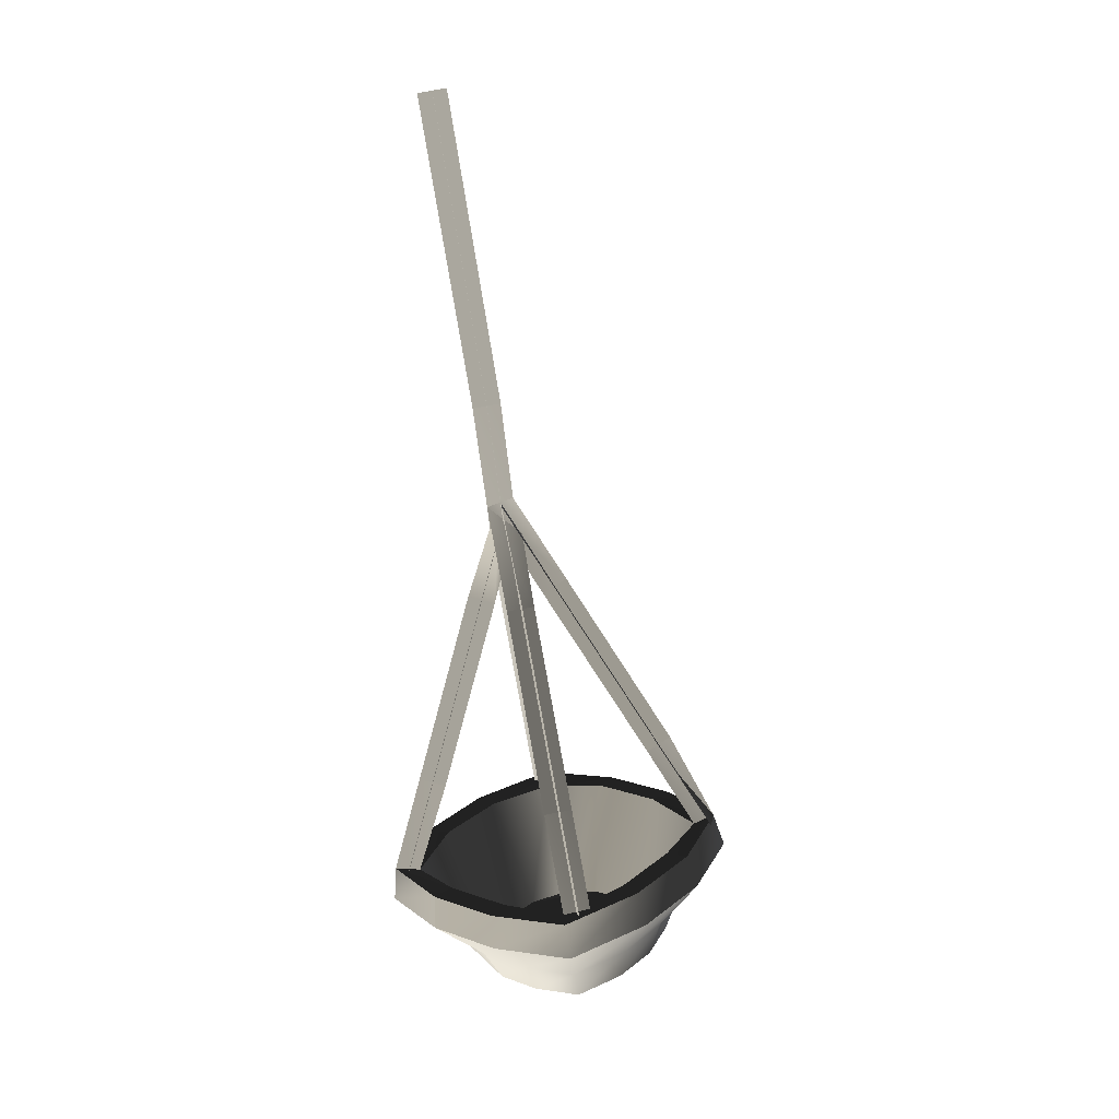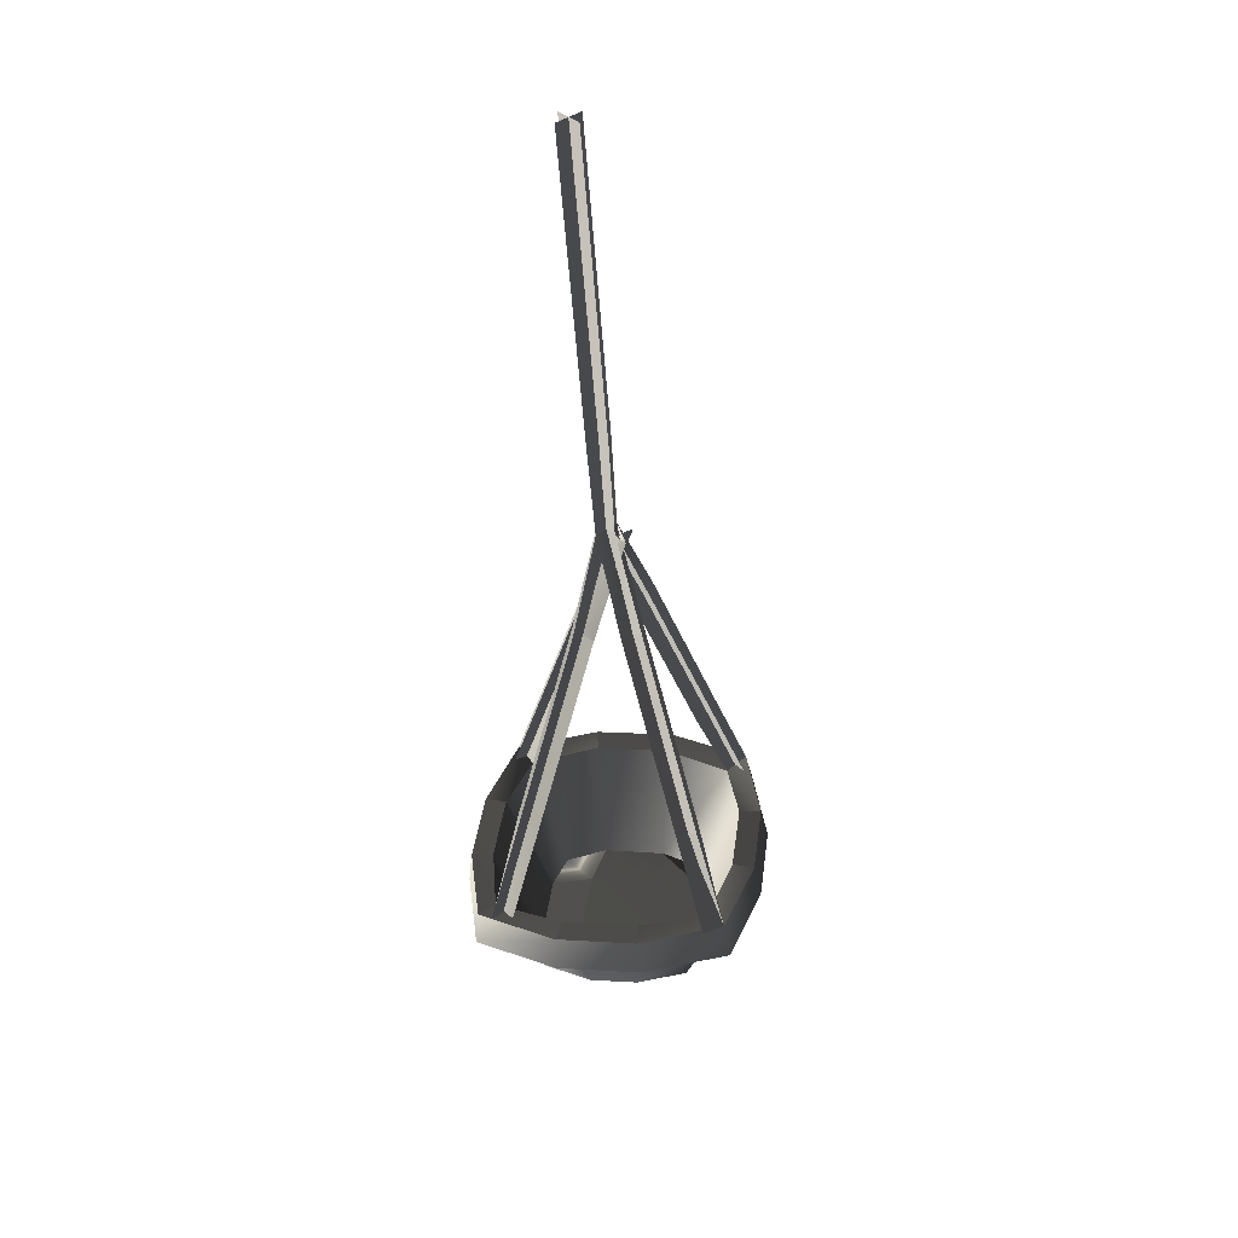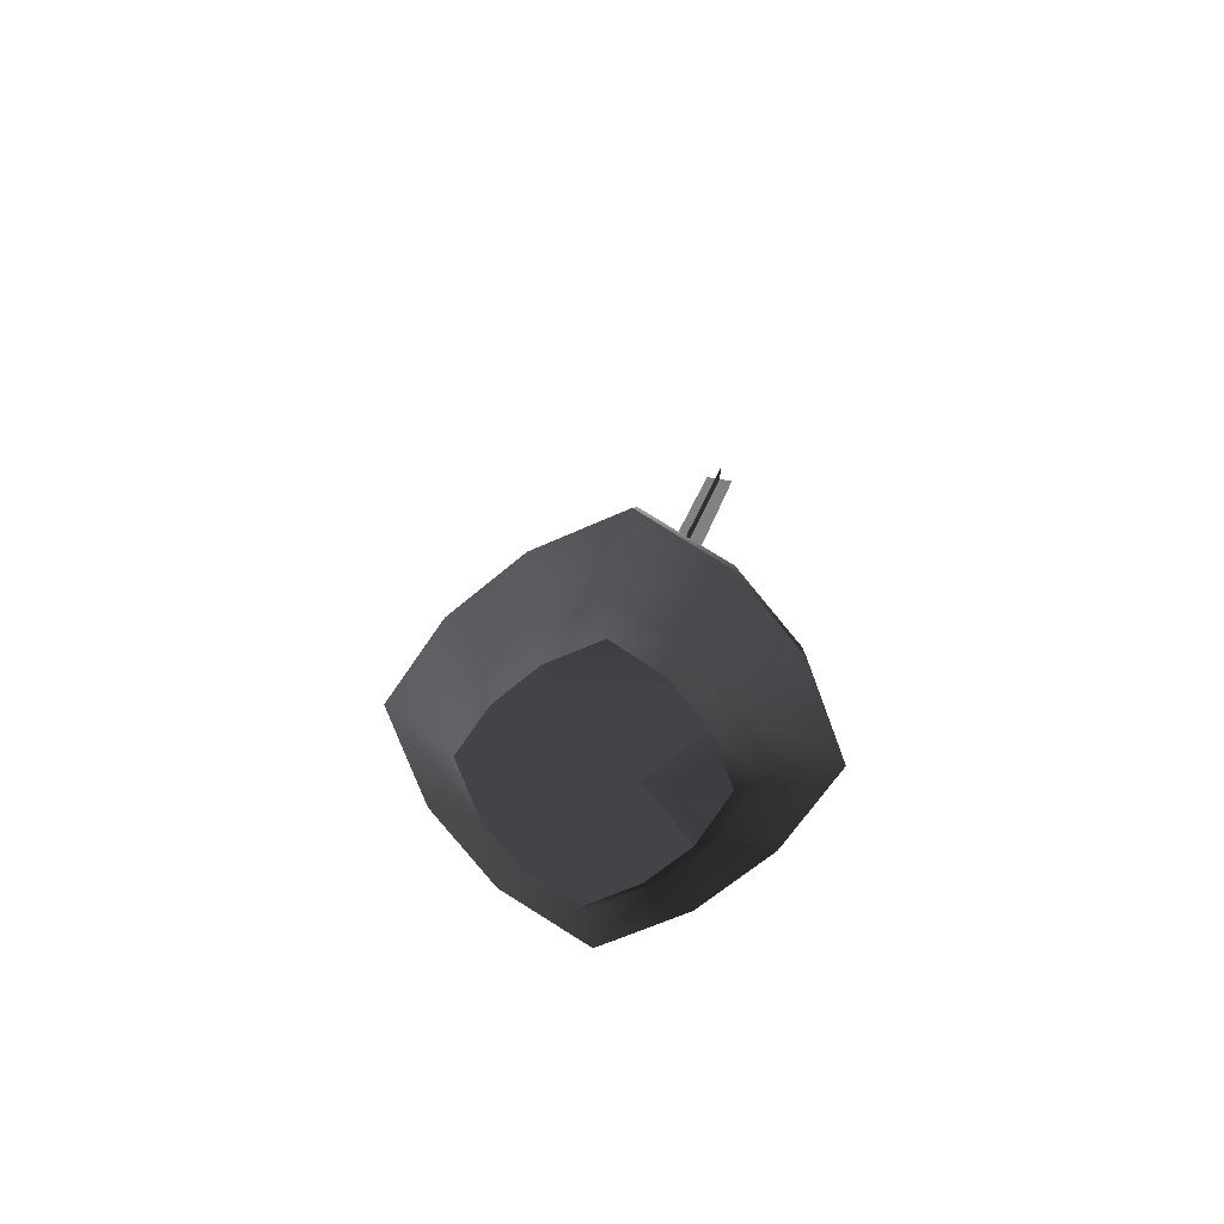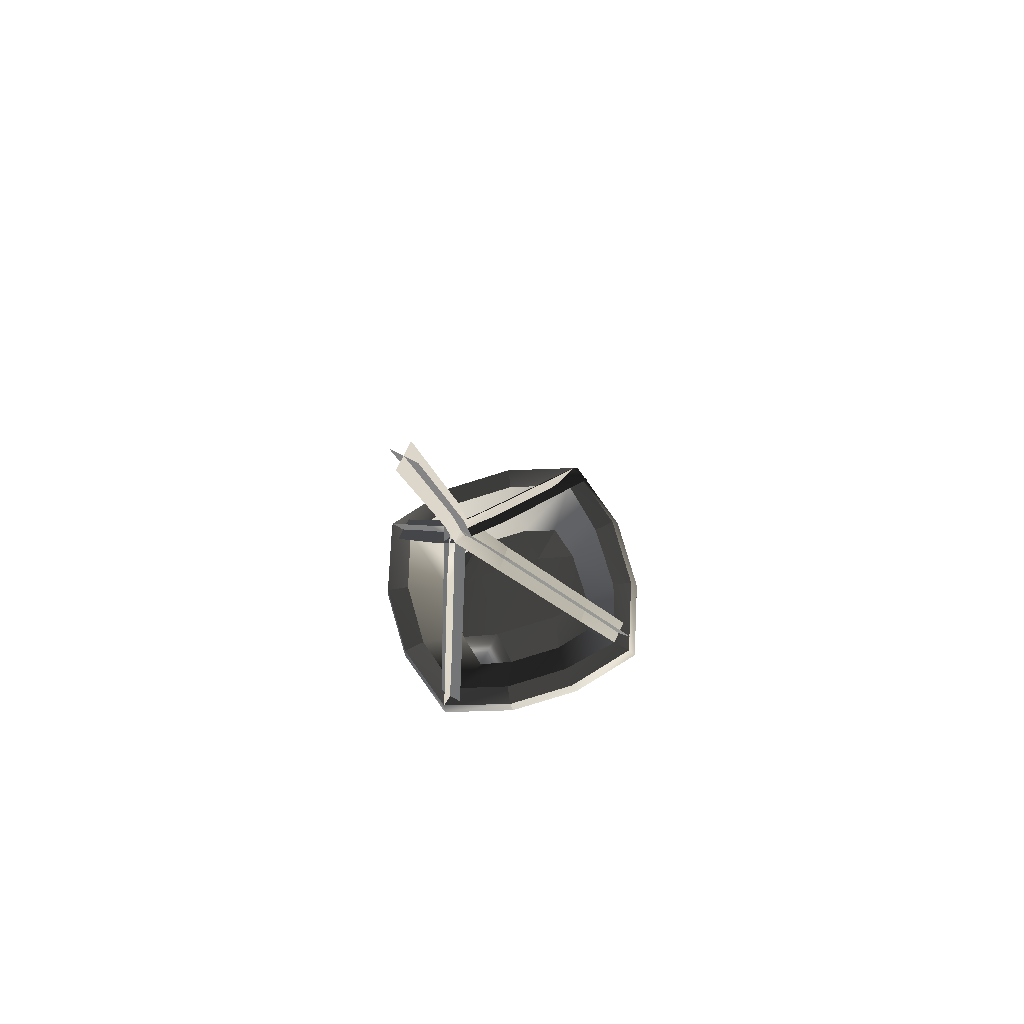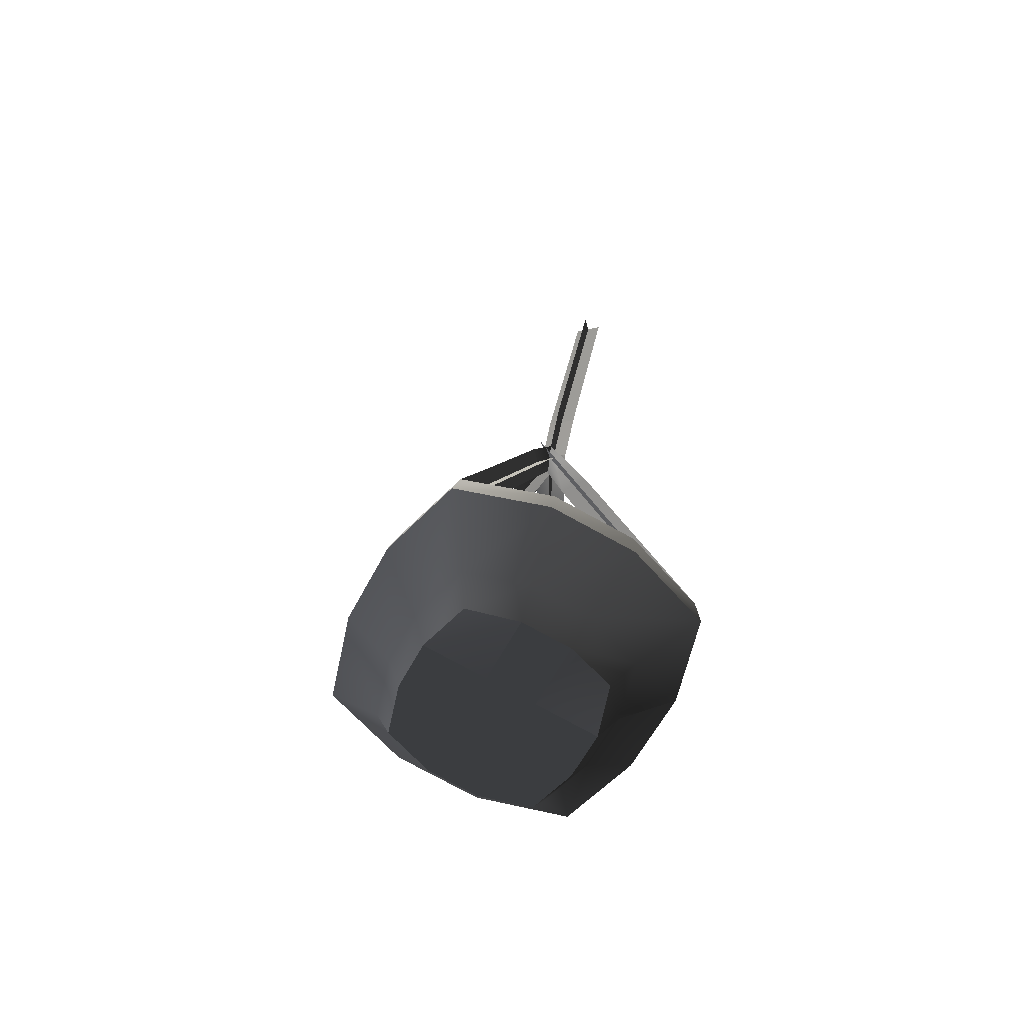
<metadata>
{"format":"obj","ext":"obj","renderer":"f3d","projection":"perspective","resolution":1024,"background":"white","views":[{"elev":21.7,"azim":-12.8,"up":"+Z"},{"elev":47.2,"azim":43.1,"up":"+Z"},{"elev":-74.9,"azim":165.9,"up":"+Z"},{"elev":73.9,"azim":-70.1,"up":"+Z"},{"elev":-67.9,"azim":-172.1,"up":"+Z"}]}
</metadata>
<code>
g Plane35
v 9.088 7.301 -25.96
v 14.42 15.17 -52.52
v 1.573 8.429 -27.14
v 6.903 16.29 -53.7
v 3.758 -0.5639 0.5898
v 9.088 7.301 -25.96
v -3.758 0.564 -0.5888
v 1.573 8.429 -27.14
v -1.573 -8.429 27.14
v 3.758 -0.5639 0.5898
v -9.088 -7.301 25.97
v -3.758 0.564 -0.5888
v -6.06 -16.89 53.35
v -1.573 -8.429 27.14
v -13.11 -15.84 50.75
v -9.088 -7.301 25.97
v 4.928 4.219 -27.71
v 9.952 12.61 -53.06
v 5.733 11.51 -25.39
v 11.02 19.58 -51.98
v -0.4025 -3.646 -1.159
v 4.928 4.219 -27.71
v 0.4025 3.646 1.16
v 5.733 11.51 -25.39
v -5.733 -11.51 25.4
v -0.4025 -3.646 -1.159
v -4.928 -4.219 27.71
v 0.4025 3.646 1.16
v -9.847 -19.79 51.93
v -5.733 -11.51 25.4
v -9.12 -12.85 51.99
v -4.928 -4.219 27.71
v 35.8 -32.59 -79.85
v 27.67 -44.03 -80.41
v 17.43 -29.68 -82.68
v 31.08 -19.71 -81.24
v 31.08 -19.71 -81.24
v 17.43 -29.68 -82.68
v 9.775 -18.94 -84.39
v 23.42 -8.972 -82.94
v 23.42 -8.972 -82.94
v 9.775 -18.94 -84.39
v -0.593 -4.411 -86.69
v 12.39 -0.6194 -83.45
v 27.67 -44.03 -80.41
v 16.97 -51.86 -81.54
v 6.733 -37.5 -83.82
v 17.43 -29.68 -82.68
v 17.43 -29.68 -82.68
v 6.733 -37.5 -83.82
v -0.9264 -26.77 -85.52
v 9.775 -18.94 -84.39
v 9.775 -18.94 -84.39
v -0.9264 -26.77 -85.52
v -11.29 -12.23 -87.82
v -0.593 -4.411 -86.69
v 16.97 -51.86 -81.54
v 3.69 -56.06 -83.25
v -6.822 -47.41 -85.25
v 6.733 -37.5 -83.82
v 6.733 -37.5 -83.82
v -6.822 -47.41 -85.25
v -14.48 -36.67 -86.95
v -0.9264 -26.77 -85.52
v -0.9264 -26.77 -85.52
v -14.48 -36.67 -86.95
v -19.09 -23.61 -86.77
v -11.29 -12.23 -87.82
v 34.68 -32.75 -76.67
v 30.77 -22.06 -77.82
v 23.08 -30.49 -78.45
v 23.08 -30.49 -78.45
v 27.9 -41.96 -77.4
v 34.68 -32.75 -76.67
v 30.77 -22.06 -77.82
v 20.69 -7.934 -80.05
v 10.37 -12.66 -81.27
v 23.08 -30.49 -78.45
v 20.69 -7.934 -80.05
v 12.39 -0.6194 -83.45
v 1.415 -4.605 -83.27
v 1.415 -4.605 -83.27
v 10.37 -12.66 -81.27
v 20.69 -7.934 -80.05
v 27.9 -41.96 -77.4
v 5.316 -43.47 -80.33
v 14.67 -52 -78.51
v -7.398 -25.65 -83.15
v 5.316 -43.47 -80.33
v 1.415 -4.605 -83.27
v -12.16 -14.46 -84.44
v -7.398 -25.65 -83.15
v 14.67 -52 -78.51
v 5.316 -43.47 -80.33
v -4.784 -48.16 -81.79
v 3.978 -55.39 -79.87
v 5.316 -43.47 -80.33
v -7.398 -25.65 -83.15
v -14.94 -33.93 -84.04
v -4.784 -48.16 -81.79
v -7.398 -25.65 -83.15
v -12.16 -14.46 -84.44
v -14.94 -33.93 -84.04
v 35.8 -32.59 -79.85
v 31.08 -19.71 -81.24
v 33.77 -17.65 -70.94
v 39.34 -32.86 -69.3
v 23.42 -8.972 -82.94
v 24.73 -4.985 -72.94
v 12.39 -0.6194 -83.45
v 12.22 5.147 -75.32
v 44.16 -12.24 -54.97
v 52.3 -34.49 -52.57
v 30.93 6.295 -57.91
v 12.63 21.12 -61.38
v 52.3 -34.49 -52.57
v 44.16 -12.24 -54.97
v 41.29 -12.3 -45.85
v 49.04 -33.72 -43.12
v 30.93 6.295 -57.91
v 28.58 5.523 -48.68
v 12.63 21.12 -61.38
v 11.02 19.58 -51.98
v -0.593 -4.411 -86.69
v -3.603 0.3975 -77.36
v -11.29 -12.23 -87.82
v -16.23 -8.833 -78.7
v -19.09 -23.61 -86.77
v -25.66 -22.54 -79.33
v -10.52 14.17 -64.38
v -29 0.6651 -66.33
v -42.8 -19.4 -67.25
v -10.52 14.17 -64.38
v -11.28 13.09 -54.9
v -29 0.6651 -66.33
v -29.05 0.1098 -56.77
v -42.8 -19.4 -67.25
v -42.22 -19.22 -57.35
v -14.48 -36.67 -86.95
v -19.99 -37.67 -77.67
v -14.48 -36.67 -86.95
v -6.822 -47.41 -85.25
v -10.95 -50.34 -75.67
v -19.99 -37.67 -77.67
v 3.69 -56.06 -83.25
v 1.451 -60.55 -73.3
v -34.5 -41.53 -64.83
v -21.28 -60.07 -61.89
v -34.5 -41.53 -64.83
v -3.127 -75 -58.44
v -34.5 -41.53 -64.83
v -34.34 -40.46 -55.33
v -34.5 -41.53 -64.83
v -21.28 -60.07 -61.89
v -21.62 -58.29 -52.51
v -34.34 -40.46 -55.33
v -3.127 -75 -58.44
v -4.174 -72.65 -49.18
v 16.97 -51.86 -81.54
v 17.12 -55.59 -71.29
v 27.67 -44.03 -80.41
v 29.75 -46.36 -69.96
v 19.8 -67.74 -55.49
v 38.28 -54.23 -53.54
v 19.8 -67.74 -55.49
v 17.87 -65.66 -46.35
v 38.28 -54.23 -53.54
v 35.64 -52.68 -44.48
v 49.04 -33.72 -43.12
v 41.29 -12.3 -45.85
v 35.96 -15.16 -46.21
v 43.12 -34.12 -44.98
v 35.64 -52.68 -44.48
v 49.04 -33.72 -43.12
v 43.12 -34.12 -44.98
v 31.16 -48.08 -45.38
v 41.29 -12.3 -45.85
v 28.58 5.523 -48.68
v 24.18 1.354 -48.83
v 35.96 -15.16 -46.21
v 28.58 5.523 -48.68
v 11.02 19.58 -51.98
v 9.952 12.61 -53.06
v 24.18 1.354 -48.83
v 11.02 19.58 -51.98
v -11.28 13.09 -54.9
v -8.077 6.831 -54.08
v 9.952 12.61 -53.06
v 17.87 -65.66 -46.35
v 35.64 -52.68 -44.48
v 31.16 -48.08 -45.38
v 15.17 -60.22 -46.78
v -11.28 13.09 -54.9
v -29.05 0.1098 -56.77
v -24.24 -4.906 -55.54
v -8.077 6.831 -54.08
v -21.62 -58.29 -52.51
v -4.174 -72.65 -49.18
v -3.227 -67.06 -49.44
v -17.25 -54.12 -52.1
v -4.174 -72.65 -49.18
v 17.87 -65.66 -46.35
v 15.17 -60.22 -46.78
v -3.227 -67.06 -49.44
v -34.34 -40.46 -55.33
v -21.62 -58.29 -52.51
v -17.25 -54.12 -52.1
v -29.06 -37.57 -54.72
v -29.05 0.1098 -56.77
v -42.22 -19.22 -57.35
v -35.3 -20.54 -57.84
v -24.24 -4.906 -55.54
v -42.22 -19.22 -57.35
v -34.34 -40.46 -55.33
v -29.06 -37.57 -54.72
v -35.3 -20.54 -57.84
v 43.12 -34.12 -44.98
v 35.96 -15.16 -46.21
v 30.77 -22.06 -77.82
v 34.68 -32.75 -76.67
v 31.16 -48.08 -45.38
v 27.9 -41.96 -77.4
v 24.18 1.354 -48.83
v 20.69 -7.934 -80.05
v 9.952 12.61 -53.06
v 12.39 -0.6194 -83.45
v -8.077 6.831 -54.08
v 1.415 -4.605 -83.27
v 15.17 -60.22 -46.78
v 14.67 -52 -78.51
v -24.24 -4.906 -55.54
v -12.16 -14.46 -84.44
v -17.25 -54.12 -52.1
v -3.227 -67.06 -49.44
v 3.978 -55.39 -79.87
v -4.784 -48.16 -81.79
v -29.06 -37.57 -54.72
v -14.94 -33.93 -84.04
v -35.3 -20.54 -57.84
v -19.09 -23.61 -86.77
v -29.06 -37.57 -54.72
v -14.94 -33.93 -84.04
v 32.46 -34.7 -19.29
v 46.65 -39.35 -43.2
v 33.39 -27.12 -20.21
v 49.04 -33.72 -43.12
v 18.27 -30.05 4.622
v 32.46 -34.7 -19.29
v 19.2 -22.47 3.699
v 33.39 -27.12 -20.21
v 4.077 -25.4 28.53
v 18.27 -30.05 4.622
v 5.012 -17.82 27.61
v 19.2 -22.47 3.699
v 4.077 -25.4 28.53
v 5.012 -17.82 27.61
v -2.203 -58.27 -22.87
v 0.06445 -71.57 -47.63
v -1.791 -51.49 -26.48
v 0.4759 -64.79 -51.24
v -4.47 -44.97 1.892
v -2.203 -58.27 -22.87
v -4.058 -38.19 -1.717
v -1.791 -51.49 -26.48
v -6.737 -31.67 26.65
v -4.47 -44.97 1.892
v -6.326 -24.89 23.04
v -4.058 -38.19 -1.717
v -6.737 -31.67 26.65
v -8.593 -11.59 47.8
v -6.326 -24.89 23.04
v 36.22 -31.04 -17.77
v 49.04 -33.72 -43.12
v 29.63 -30.78 -21.73
v 43.12 -34.12 -44.98
v 22.03 -26.39 6.144
v 36.22 -31.04 -17.77
v 15.44 -26.13 2.177
v 29.63 -30.78 -21.73
v 7.838 -21.74 30.05
v 22.03 -26.39 6.144
v 1.251 -21.48 26.09
v 15.44 -26.13 2.177
v 7.838 -21.74 30.05
v 1.251 -21.48 26.09
v 1.832 -54.89 -24.32
v 4.099 -68.19 -49.08
v -5.826 -54.88 -25.03
v -3.227 -67.06 -49.44
v -0.4354 -41.59 0.4434
v 1.832 -54.89 -24.32
v -8.093 -41.58 -0.2688
v -5.826 -54.88 -25.03
v -2.703 -28.28 25.2
v -0.4354 -41.59 0.4434
v -10.36 -28.28 24.49
v -8.093 -41.58 -0.2688
v -4.246 -14.79 49.55
v -2.703 -28.28 25.2
v -10.36 -28.28 24.49
v -31.55 -22.28 -30.53
v -39.4 -23.91 -57.57
v -29.82 -14.84 -31.48
v -37.67 -16.47 -58.52
v -23.69 -20.65 -3.485
v -31.55 -22.28 -30.53
v -21.96 -13.21 -4.436
v -29.82 -14.84 -31.48
v -15.84 -19.02 23.56
v -23.69 -20.65 -3.485
v -14.11 -11.58 22.61
v -21.96 -13.21 -4.436
v -7.986 -17.39 50.6
v -15.84 -19.02 23.56
v -6.255 -9.953 49.65
v -14.11 -11.58 22.61
v -27.08 -19.49 -31.99
v -35.3 -20.54 -57.84
v -34.28 -17.63 -30.01
v -42.22 -19.22 -57.35
v -19.23 -17.86 -4.948
v -27.08 -19.49 -31.99
v -26.43 -16 -2.972
v -34.28 -17.63 -30.01
v -11.38 -16.23 22.09
v -19.23 -17.86 -4.948
v -18.57 -14.37 24.07
v -26.43 -16 -2.972
v -11.38 -16.23 22.09
v -18.57 -14.37 24.07
v -13.29 -19.22 79.8
v -9.847 -19.79 51.93
v -12.27 -11.6 79.55
v -9.12 -12.85 51.99
v -17.38 -17.78 107.7
v -13.29 -19.22 79.8
v -16.36 -10.16 107.4
v -12.27 -11.6 79.55
v -21.46 -16.34 135.5
v -17.38 -17.78 107.7
v -20.44 -8.715 135.3
v -16.36 -10.16 107.4
v -25.55 -14.9 163.4
v -21.46 -16.34 135.5
v -24.53 -7.274 163.1
v -20.44 -8.715 135.3
v -9.009 -15.86 80.25
v -6.06 -16.89 53.35
v -16.56 -14.96 79.09
v -13.11 -15.84 50.75
v -13.09 -14.42 108.1
v -9.009 -15.86 80.25
v -20.64 -13.52 107
v -16.56 -14.96 79.09
v -17.18 -12.98 136
v -13.09 -14.42 108.1
v -24.73 -12.08 134.8
v -20.64 -13.52 107
v -21.26 -11.54 163.8
v -17.18 -12.98 136
v -28.81 -10.63 162.7
v -24.73 -12.08 134.8
f 3 1 2
f 2 4 3
f 7 5 6
f 6 8 7
f 11 9 10
f 10 12 11
f 15 13 14
f 14 16 15
f 19 17 18
f 18 20 19
f 23 21 22
f 22 24 23
f 27 25 26
f 26 28 27
f 31 29 30
f 30 32 31
f 35 33 34
f 33 35 36
f 39 37 38
f 37 39 40
f 43 41 42
f 41 43 44
f 47 45 46
f 45 47 48
f 51 49 50
f 49 51 52
f 55 53 54
f 53 55 56
f 59 57 58
f 57 59 60
f 63 61 62
f 61 63 64
f 67 65 66
f 65 67 68
f 71 69 70
f 74 72 73
f 77 75 76
f 75 77 78
f 81 79 80
f 84 82 83
f 86 85 78
f 85 86 87
f 88 71 83
f 71 88 89
f 91 77 90
f 77 91 92
f 95 93 94
f 93 95 96
f 99 97 98
f 97 99 100
f 67 101 102
f 101 67 103
f 106 104 105
f 104 106 107
f 109 105 108
f 105 109 106
f 111 108 110
f 108 111 109
f 112 107 106
f 107 112 113
f 114 106 109
f 106 114 112
f 115 109 111
f 109 115 114
f 118 116 117
f 116 118 119
f 121 117 120
f 117 121 118
f 123 120 122
f 120 123 121
f 125 110 124
f 110 125 111
f 127 124 126
f 124 127 125
f 129 126 128
f 126 129 127
f 130 111 125
f 111 130 115
f 131 125 127
f 125 131 130
f 132 127 129
f 127 132 131
f 134 122 133
f 122 134 123
f 136 133 135
f 133 136 134
f 138 135 137
f 135 138 136
f 140 128 139
f 128 140 129
f 143 141 142
f 141 143 144
f 146 142 145
f 142 146 143
f 147 129 140
f 129 147 132
f 148 144 143
f 144 148 149
f 150 143 146
f 143 150 148
f 152 137 151
f 137 152 138
f 155 153 154
f 153 155 156
f 158 154 157
f 154 158 155
f 160 145 159
f 145 160 146
f 162 159 161
f 159 162 160
f 107 161 104
f 161 107 162
f 163 146 160
f 146 163 150
f 164 160 162
f 160 164 163
f 113 162 107
f 162 113 164
f 166 157 165
f 157 166 158
f 168 165 167
f 165 168 166
f 119 167 116
f 167 119 168
f 171 169 170
f 169 171 172
f 175 173 174
f 173 175 176
f 179 177 178
f 177 179 180
f 183 181 182
f 181 183 184
f 187 185 186
f 185 187 188
f 191 189 190
f 189 191 192
f 195 193 194
f 193 195 196
f 199 197 198
f 197 199 200
f 203 201 202
f 201 203 204
f 207 205 206
f 205 207 208
f 211 209 210
f 209 211 212
f 215 213 214
f 213 215 216
f 219 217 218
f 217 219 220
f 220 221 217
f 221 220 222
f 224 218 223
f 218 224 219
f 226 223 225
f 223 226 224
f 228 225 227
f 225 228 226
f 222 229 221
f 229 222 230
f 232 227 231
f 227 232 228
f 235 233 234
f 233 235 236
f 230 234 229
f 234 230 235
f 236 237 233
f 237 236 238
f 240 231 239
f 231 240 232
f 242 239 241
f 239 242 240
f 245 243 244
f 244 246 245
f 249 247 248
f 248 250 249
f 253 251 252
f 252 254 253
f 31 29 255
f 255 256 31
f 259 257 258
f 258 260 259
f 263 261 262
f 262 264 263
f 267 265 266
f 266 268 267
f 270 29 269
f 269 271 270
f 274 272 273
f 273 275 274
f 278 276 277
f 277 279 278
f 282 280 281
f 281 283 282
f 15 13 284
f 284 285 15
f 288 286 287
f 287 289 288
f 292 290 291
f 291 293 292
f 296 294 295
f 295 297 296
f 15 298 299
f 299 300 15
f 303 301 302
f 302 304 303
f 307 305 306
f 306 308 307
f 311 309 310
f 310 312 311
f 315 313 314
f 314 316 315
f 319 317 318
f 318 320 319
f 323 321 322
f 322 324 323
f 327 325 326
f 326 328 327
f 31 298 329
f 329 330 31
f 333 331 332
f 332 334 333
f 337 335 336
f 336 338 337
f 341 339 340
f 340 342 341
f 345 343 344
f 344 346 345
f 349 347 348
f 348 350 349
f 353 351 352
f 352 354 353
f 357 355 356
f 356 358 357
f 361 359 360
f 360 362 361

</code>
